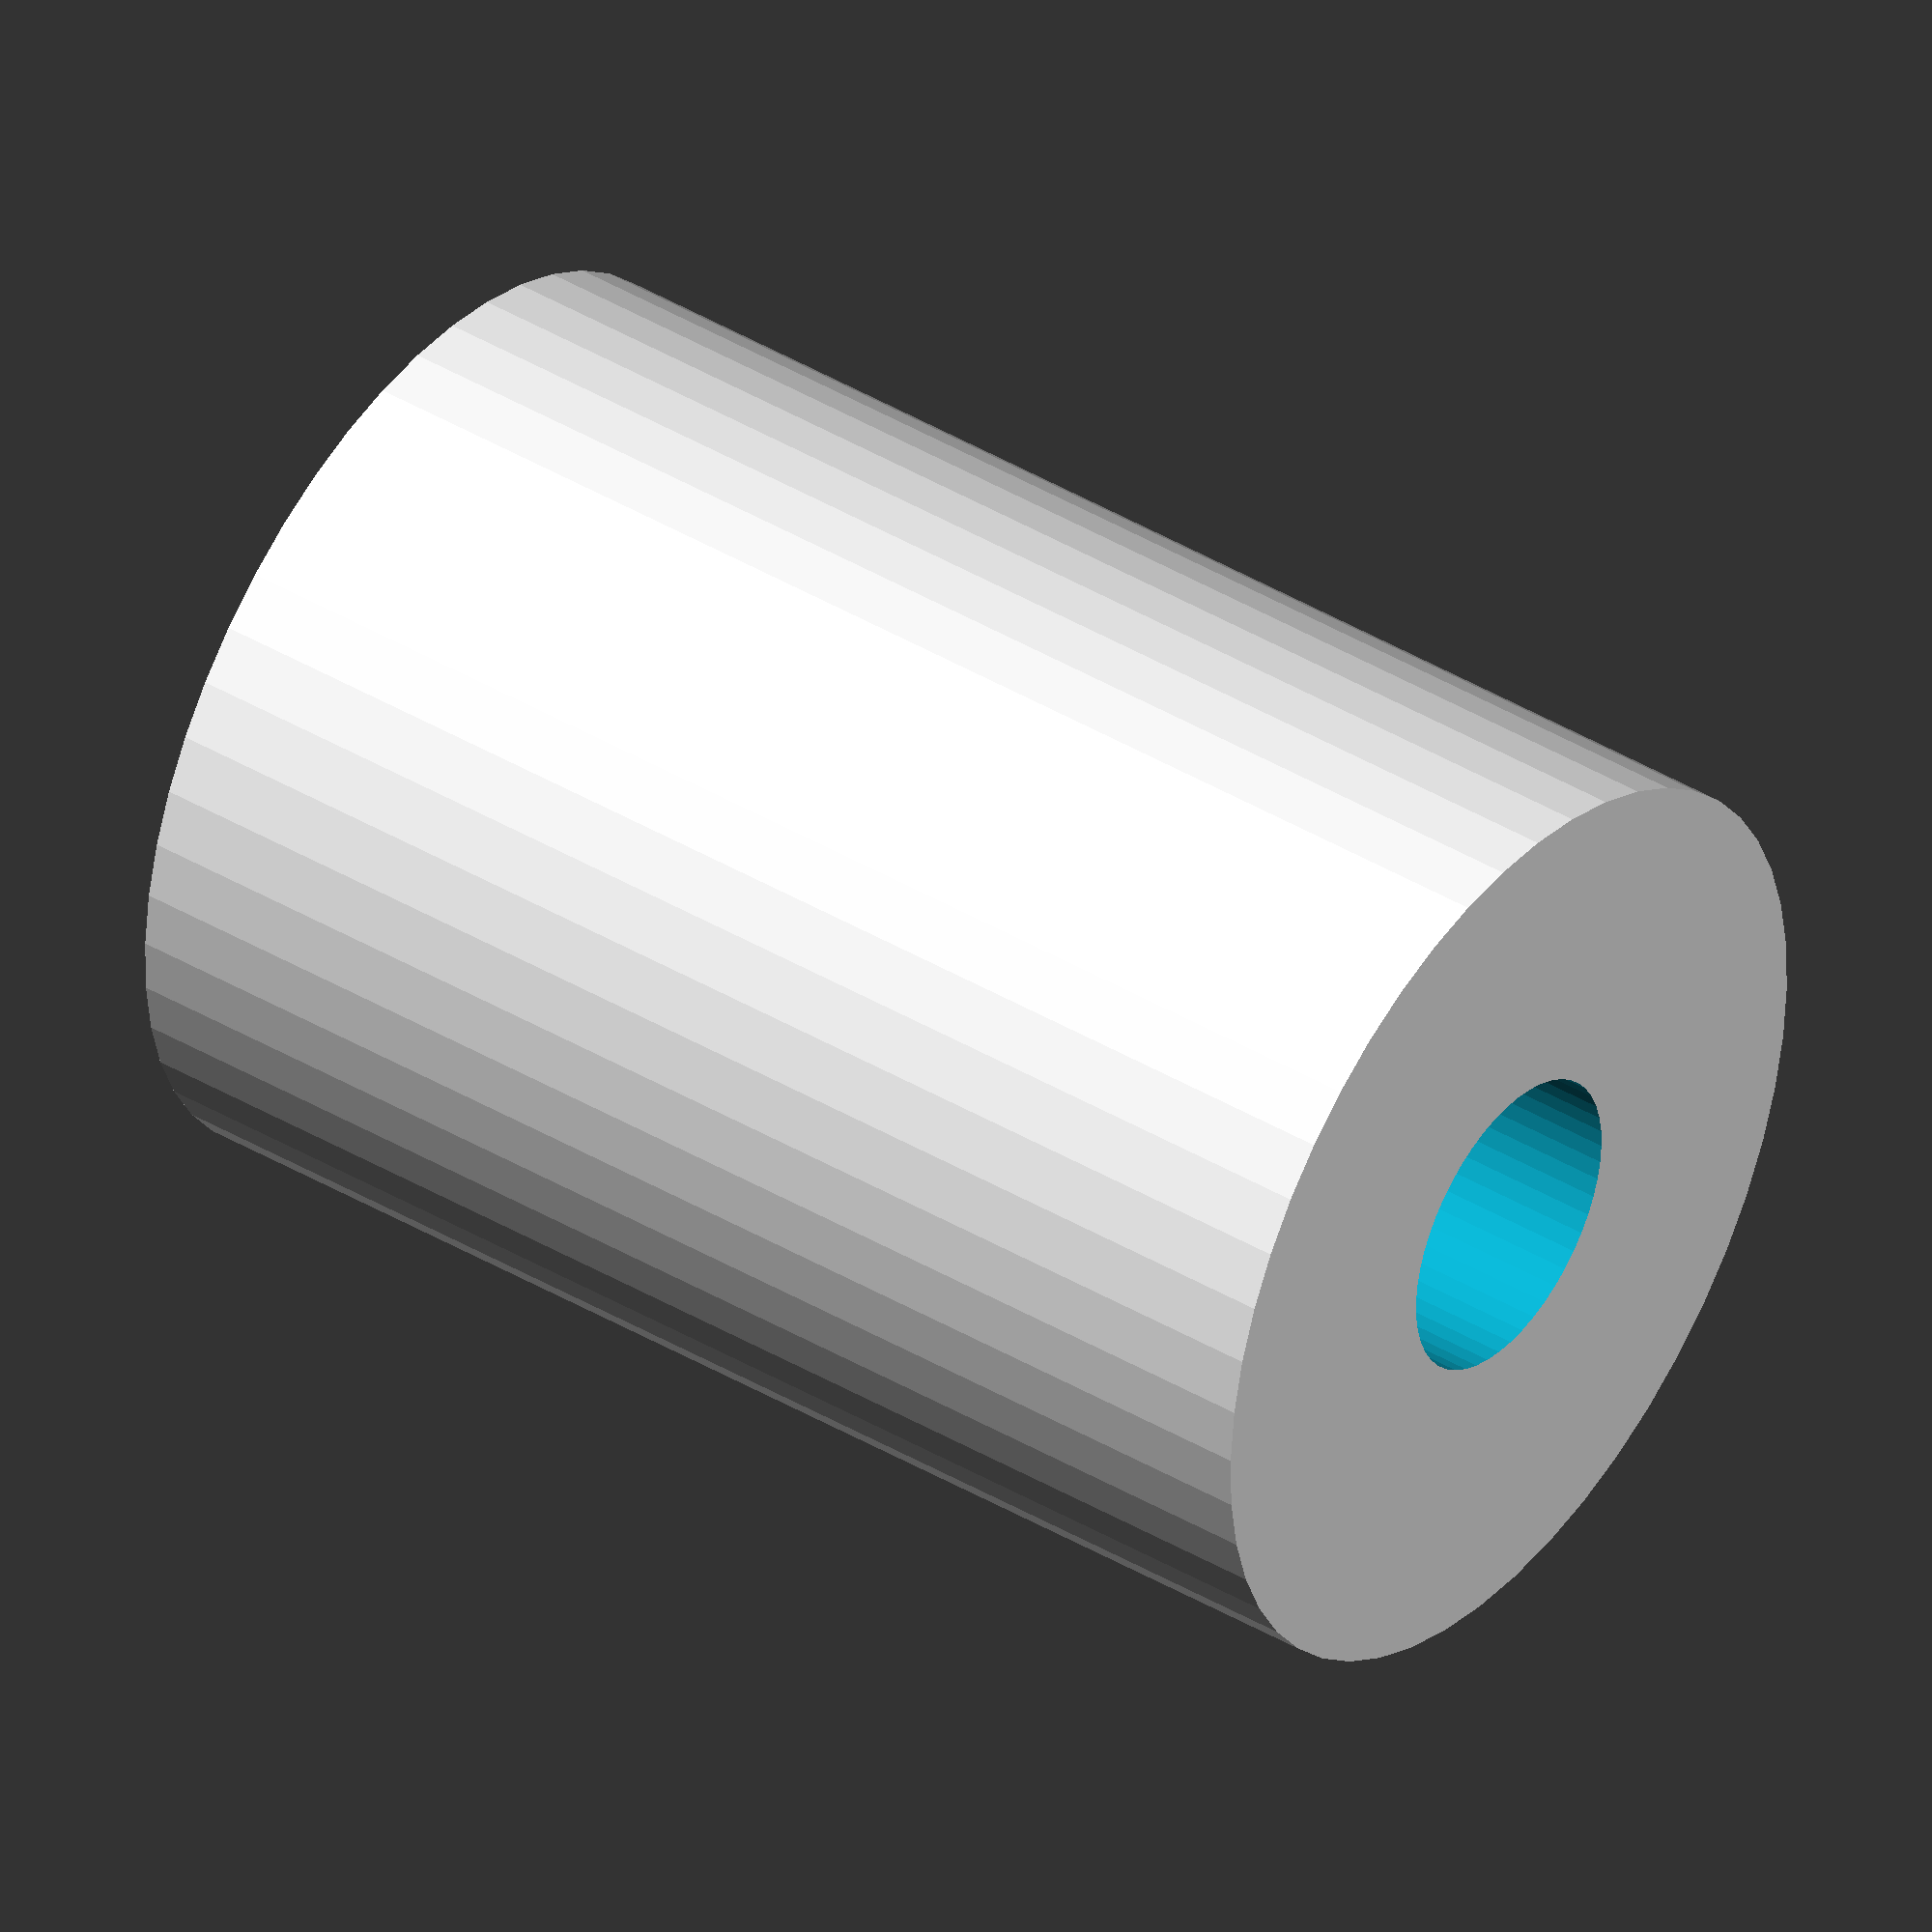
<openscad>
$fn = 50;


difference() {
	union() {
		translate(v = [0, 0, -25.5000000000]) {
			cylinder(h = 51, r = 18.0000000000);
		}
	}
	union() {
		translate(v = [0, 0, -100.0000000000]) {
			cylinder(h = 200, r = 6);
		}
	}
}
</openscad>
<views>
elev=319.0 azim=177.6 roll=126.0 proj=o view=wireframe
</views>
